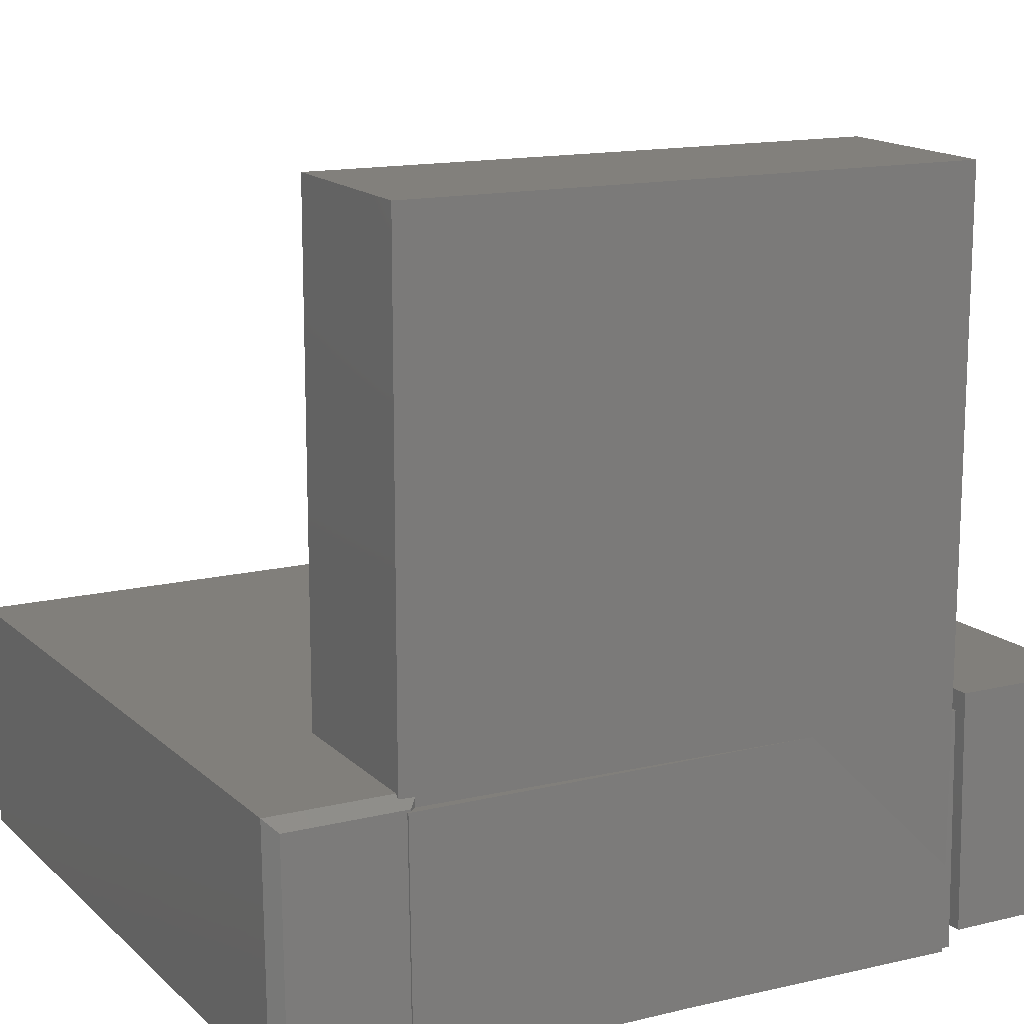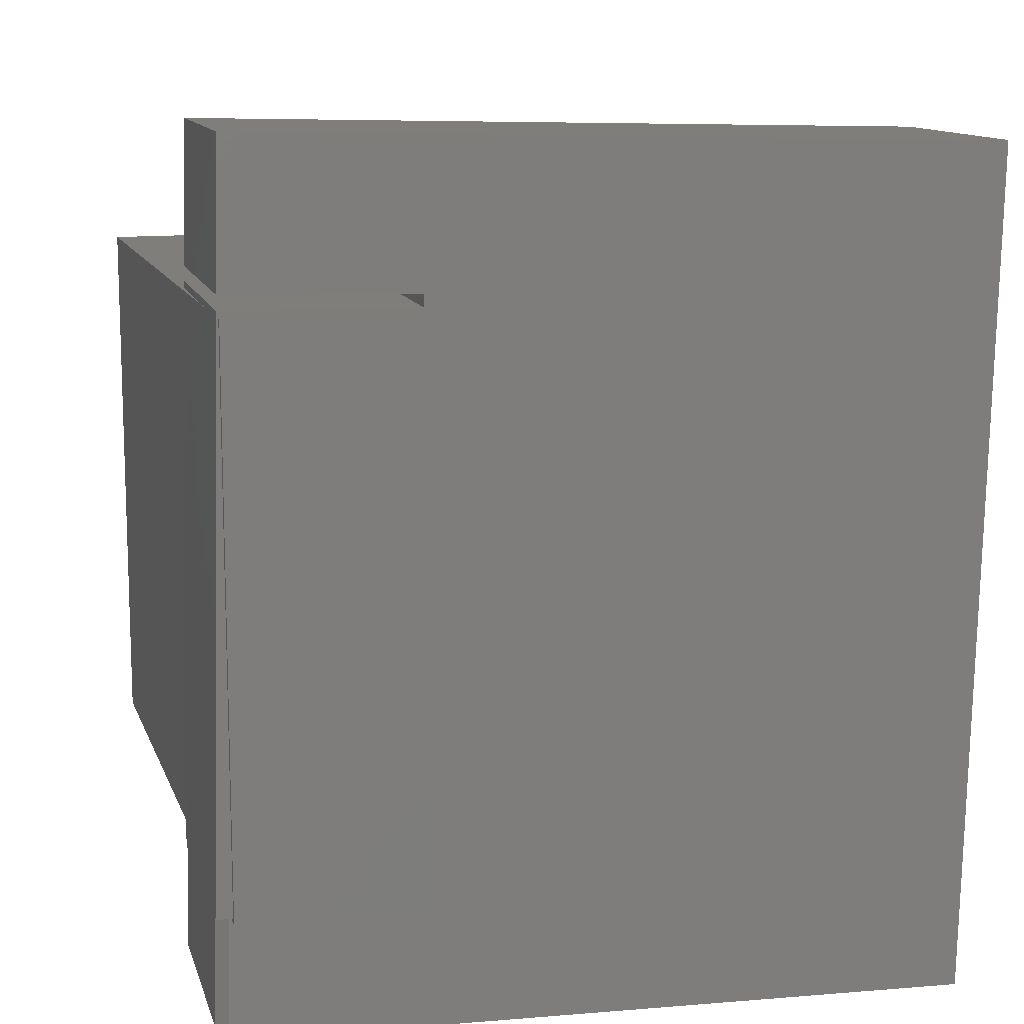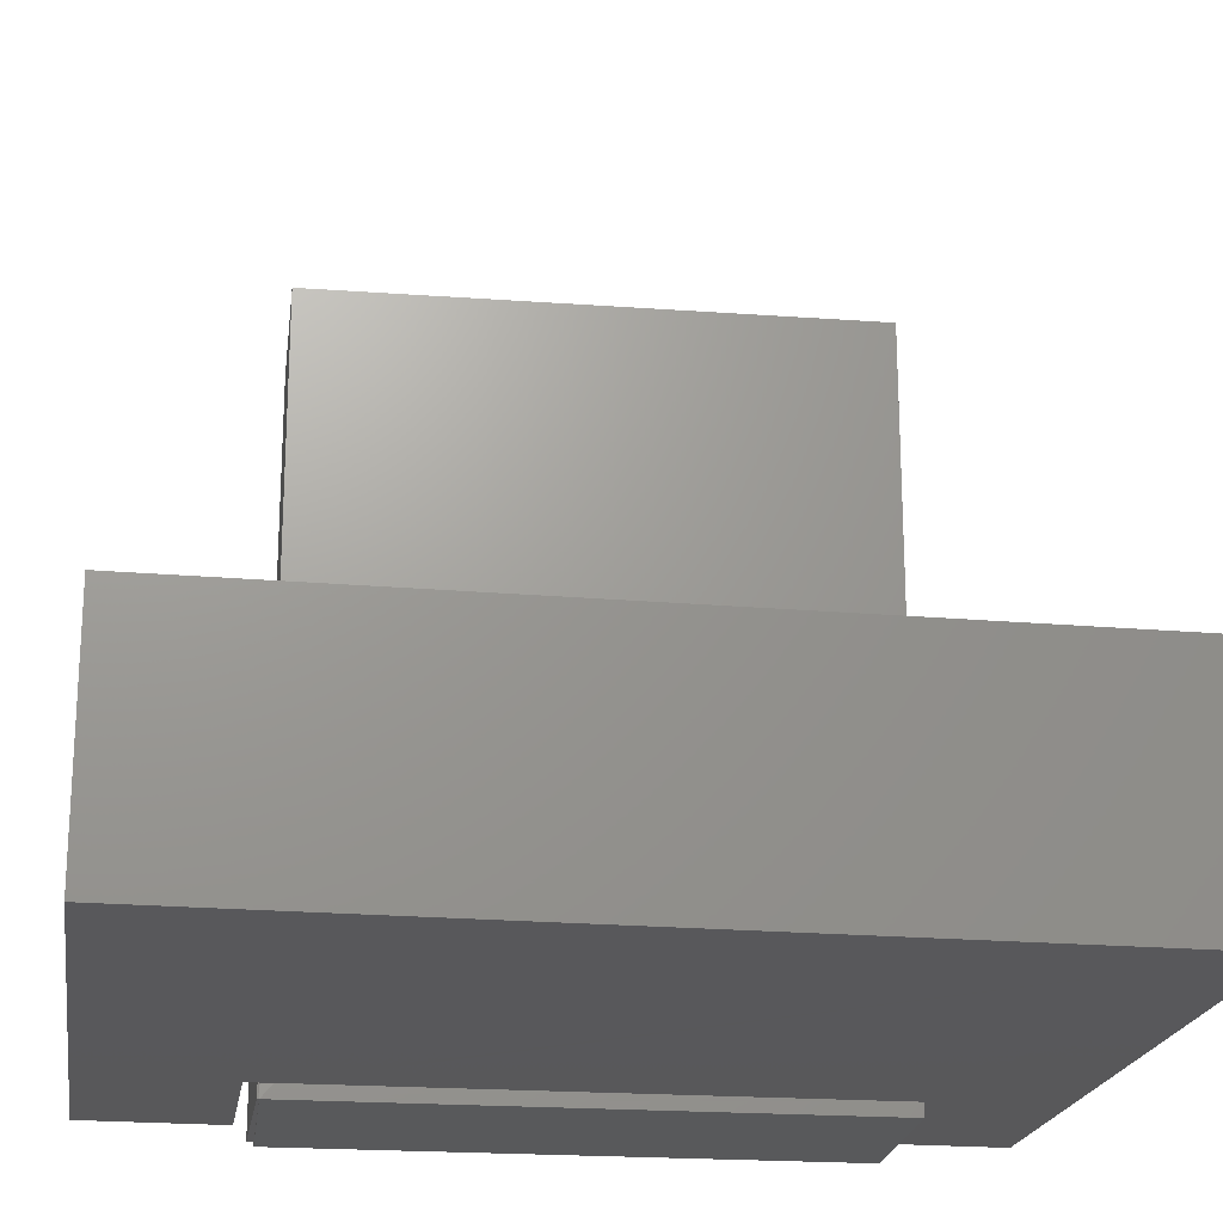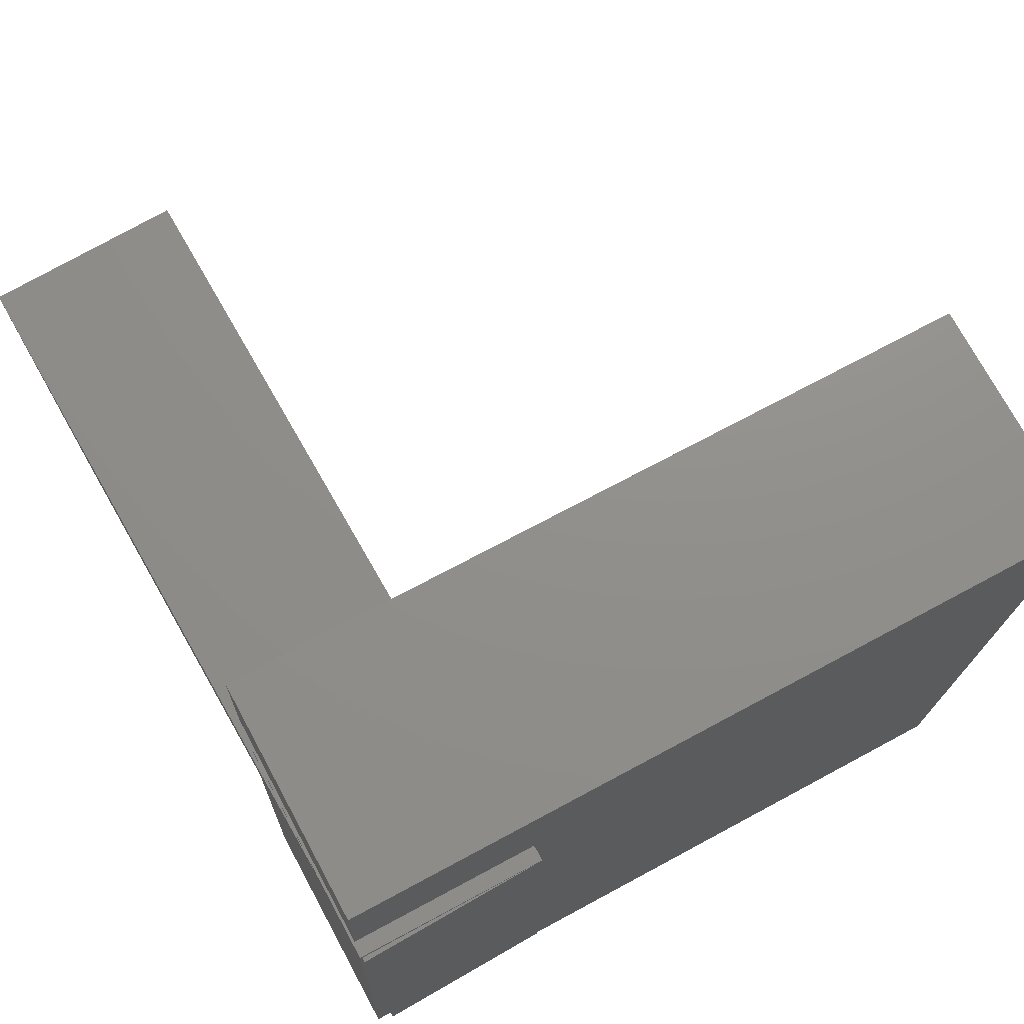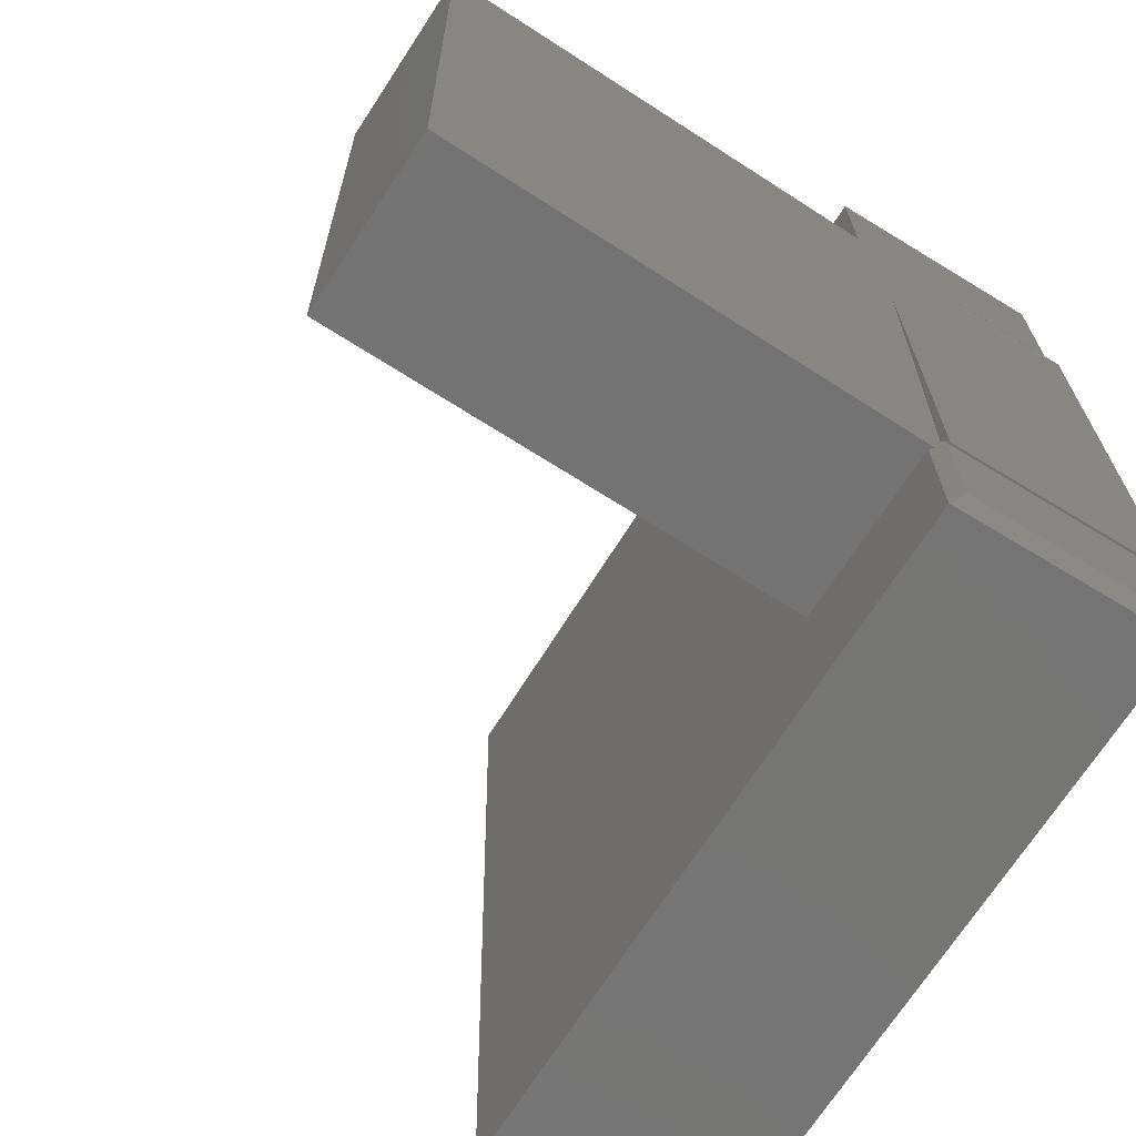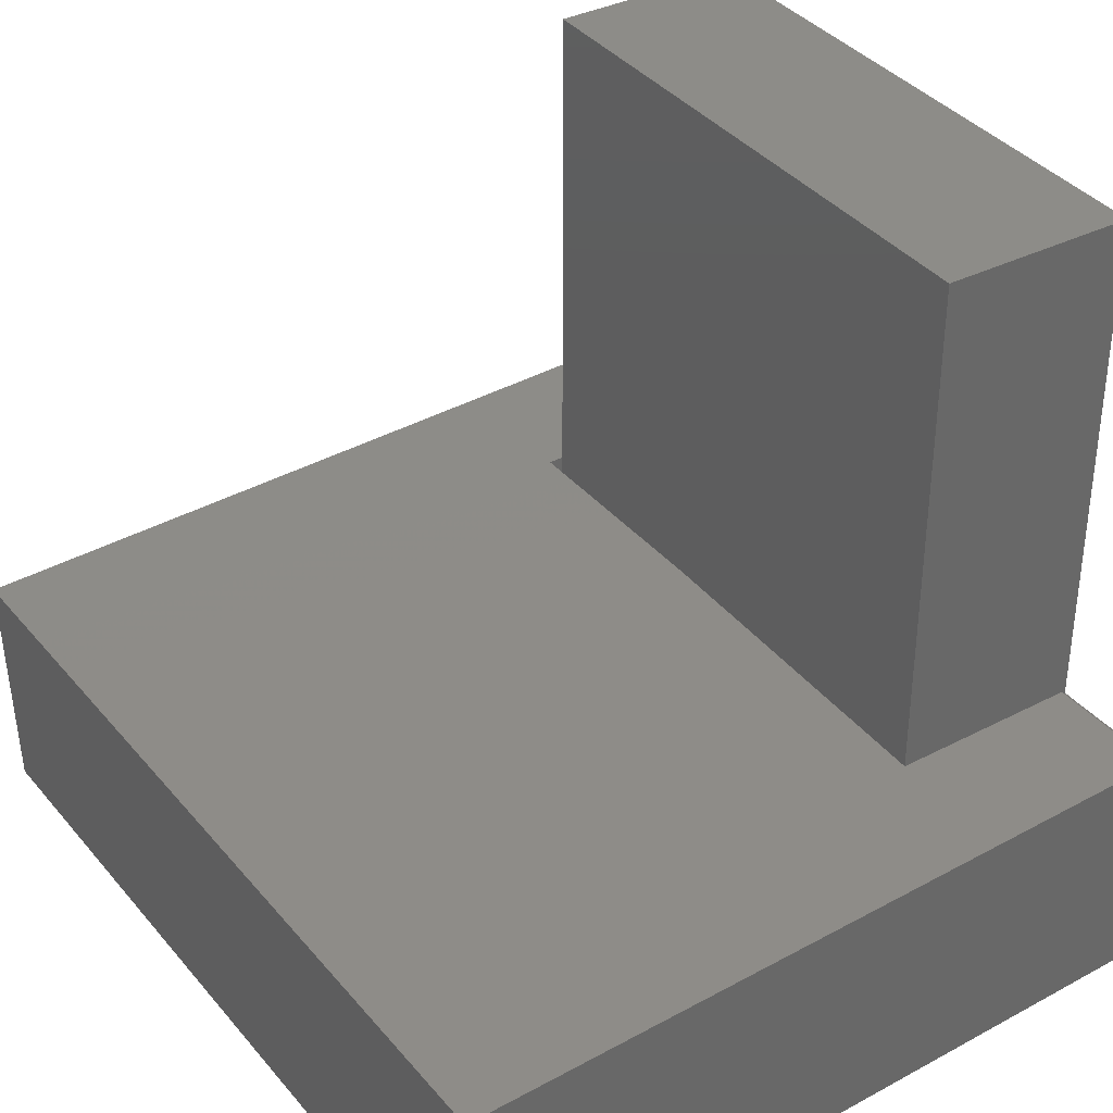
<metadata>
{"format":"stl","ext":"stl","renderer":"f3d","projection":"perspective","resolution":1024,"background":"white","views":[{"elev":14.8,"azim":63.5,"up":"+Z"},{"elev":12.0,"azim":164.4,"up":"+Y"},{"elev":-21.5,"azim":-97.3,"up":"+Z"},{"elev":73.5,"azim":150.2,"up":"+Y"},{"elev":-65.8,"azim":56.9,"up":"+Y"},{"elev":36.4,"azim":-33.0,"up":"+Z"}]}
</metadata>
<code>
# stl→obj: 54 verts, 104 faces
v 0.25 -0.375 -0.4755
v -1.022e-18 -0.375 -0.4816
v 0.25 -0.375 -0.5
v 0 -0.375 -0.5
v 0.25 0.3724 -0.5
v 6.458e-05 0.3724 -0.5
v -2.331e-18 0.3566 -0.4816
v 0.0007183 0.3724 -0.4816
v -0.0004517 0.375 -0.4816
v 0 0.375 -0.5
v 0.0006534 0.375 -0.4816
v 0.2525 0.3812 -0.4938
v -0.006564 0.375 -0.1876
v 0.2448 0.3812 -0.1814
v 0.245 0.3724 -0.1814
v 0.25 0.3724 -0.384
v 0.25 0.1697 -0.1813
v 0.2632 -0.3686 -0.1809
v 0.2709 -0.3686 -0.4934
v 0.2604 -0.3686 -0.181
v 0.2672 -0.3686 -0.4594
v 0.252 -0.369 -0.4754
v 0.25 -0.3691 -0.4755
v 0.25 -0.3691 -0.4939
v 0.25 0.3724 -0.4939
v 0.2603 -0.364 -0.181
v 0.25 -0.3542 -0.1813
v -1.735e-17 0.3724 -0.1874
v -1.648e-17 0.1076 -0.1874
v -5.551e-17 0.3724 0.5
v 0.25 0.3724 0.5
v 1.735e-17 0.08915 -0.169
v -1.837e-17 -0.375 -0.169
v -5.551e-17 -0.375 0.5
v -0.007417 0.3914 -0.1692
v 0.0002518 0.3914 -0.4816
v -0.75 0.5625 -0.5
v 0.2441 0.5869 -0.4756
v 0.2488 0.3975 -0.4755
v 0.2561 -0.5381 -0.4753
v -0.7224 -0.5622 -0.4993
v 0.25 -0.3545 -0.1688
v 0.25 -0.375 0.5
v 0.25 -0.375 -0.1629
v 0.25 -0.375 -0.1683
v 0.2602 -0.364 -0.1782
v 0.271 -0.5221 -0.4593
v 0.2641 -0.5221 -0.1781
v 0.2485 -0.5381 -0.1629
v 0.2445 -0.375 -0.163
v -0.7301 -0.5622 -0.1869
v -0.7577 0.5625 -0.1876
v 0.2365 0.5869 -0.1632
v 0.2411 0.3975 -0.1631
f 1 2 3
f 3 2 4
f 3 4 5
f 5 4 6
f 7 8 6
f 6 8 9
f 6 9 10
f 9 11 10
f 10 11 12
f 12 11 13
f 12 13 14
f 12 14 15
f 12 15 16
f 12 16 17
f 12 17 18
f 12 18 19
f 20 21 18
f 21 19 18
f 19 21 22
f 19 22 23
f 19 23 24
f 25 19 24
f 12 19 25
f 12 25 6
f 12 6 10
f 17 26 18
f 26 20 18
f 27 26 17
f 13 28 14
f 28 15 14
f 29 28 13
f 25 5 6
f 28 30 15
f 15 30 31
f 15 31 16
f 4 2 6
f 6 2 7
f 32 33 34
f 32 34 30
f 32 30 28
f 32 28 29
f 29 13 32
f 32 13 35
f 13 11 35
f 35 11 36
f 37 38 39
f 37 39 36
f 37 36 11
f 37 11 9
f 2 1 40
f 2 40 41
f 2 41 7
f 41 37 9
f 41 9 8
f 41 8 7
f 23 22 1
f 1 22 40
f 17 42 27
f 31 43 44
f 31 44 45
f 31 45 42
f 31 42 17
f 31 17 16
f 1 24 23
f 1 3 24
f 3 25 24
f 3 5 25
f 27 42 26
f 26 42 46
f 22 21 40
f 40 21 47
f 20 26 46
f 46 48 20
f 20 48 47
f 20 47 21
f 49 48 50
f 50 48 45
f 45 48 46
f 45 46 42
f 49 51 40
f 40 51 41
f 40 47 49
f 49 47 48
f 50 33 49
f 51 49 33
f 51 33 32
f 51 32 35
f 51 35 52
f 52 35 53
f 53 35 54
f 50 34 33
f 44 43 34
f 44 34 50
f 44 50 45
f 51 52 41
f 41 52 37
f 39 54 36
f 36 54 35
f 53 54 38
f 38 54 39
f 52 53 37
f 37 53 38
f 31 30 43
f 43 30 34

</code>
